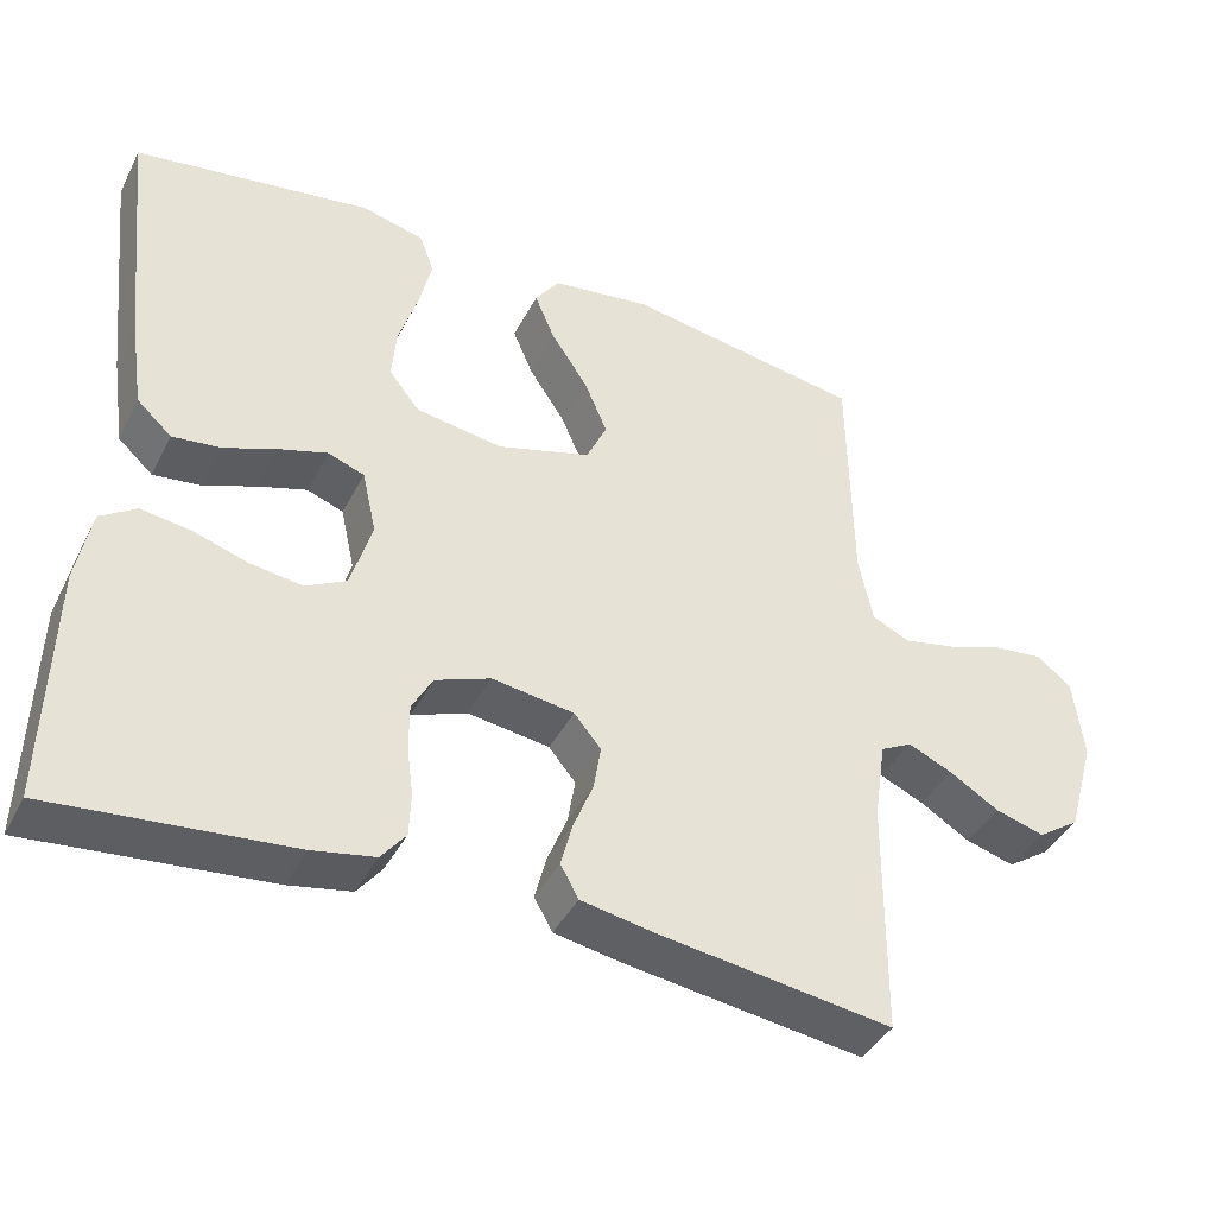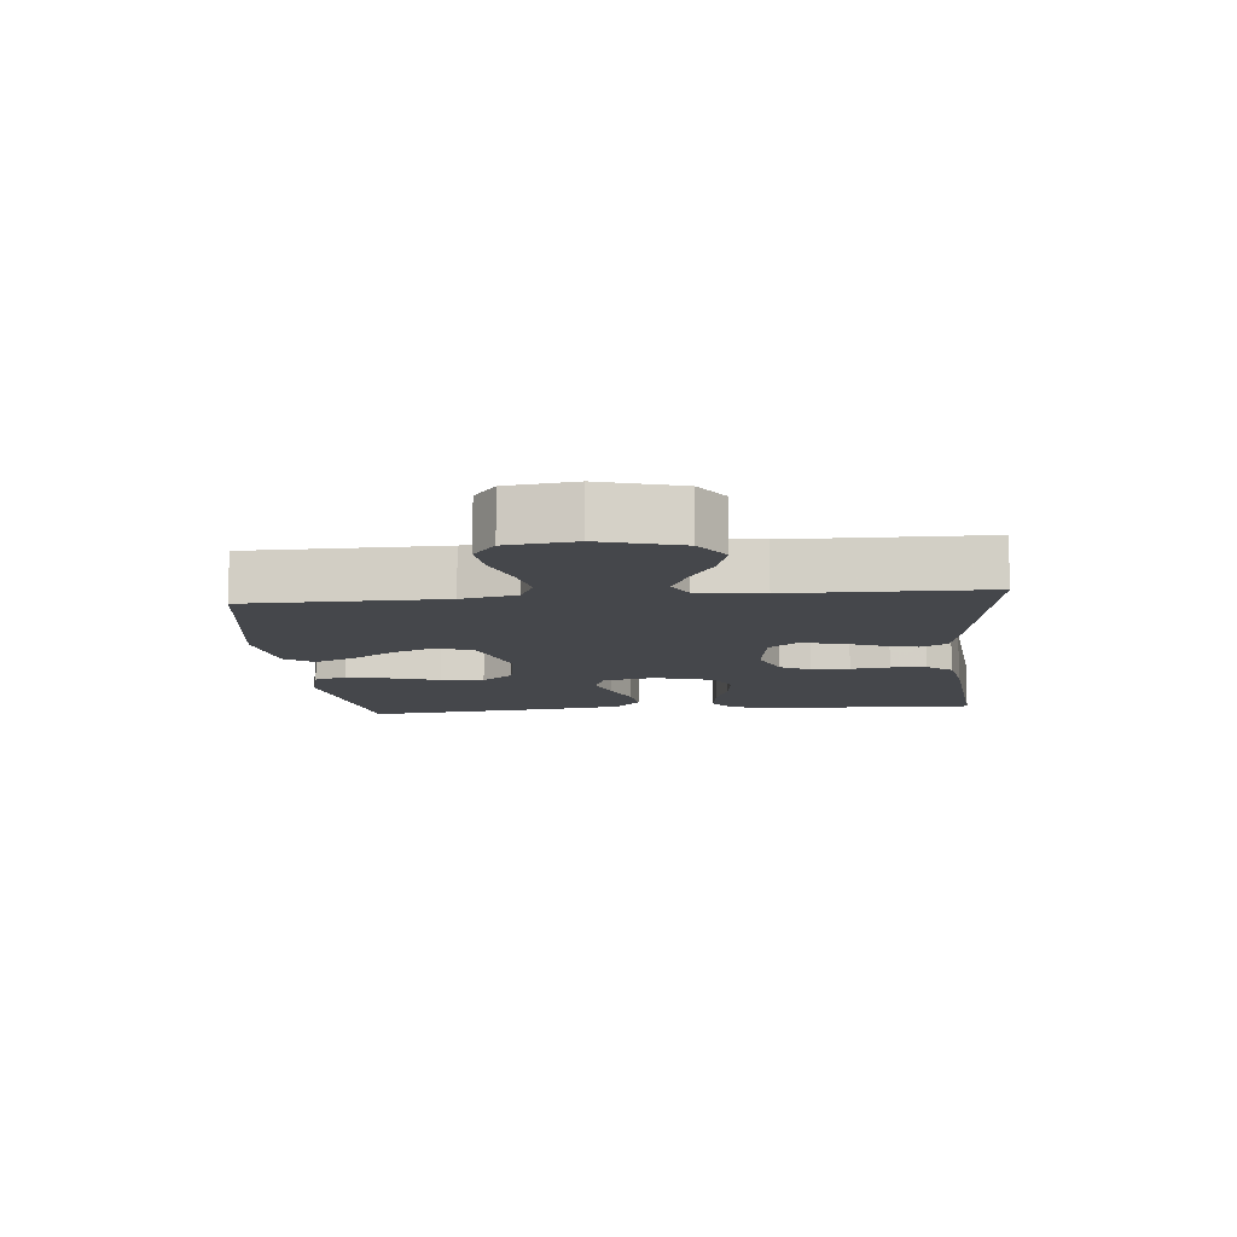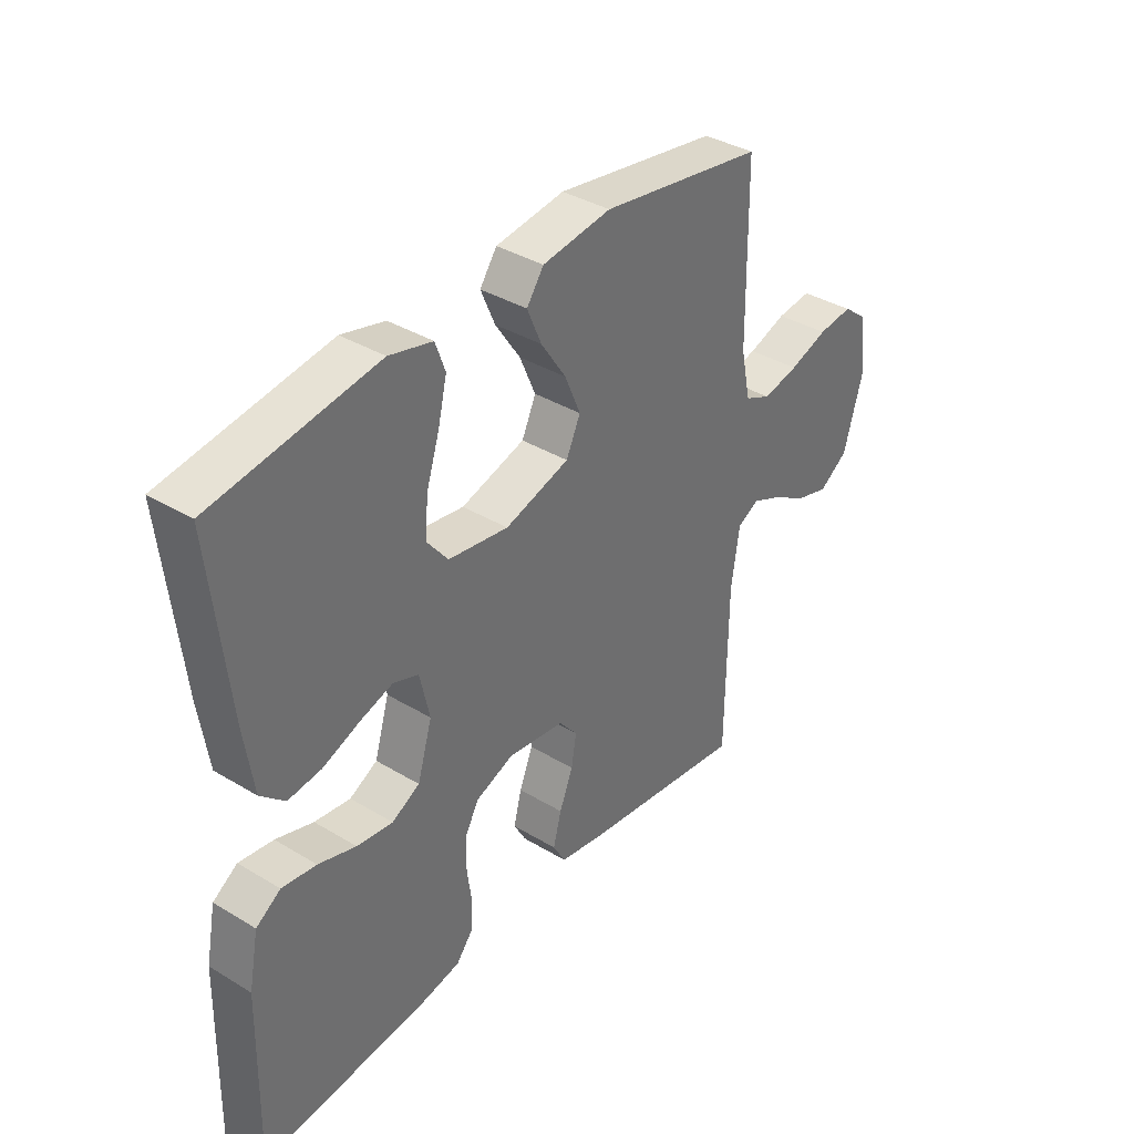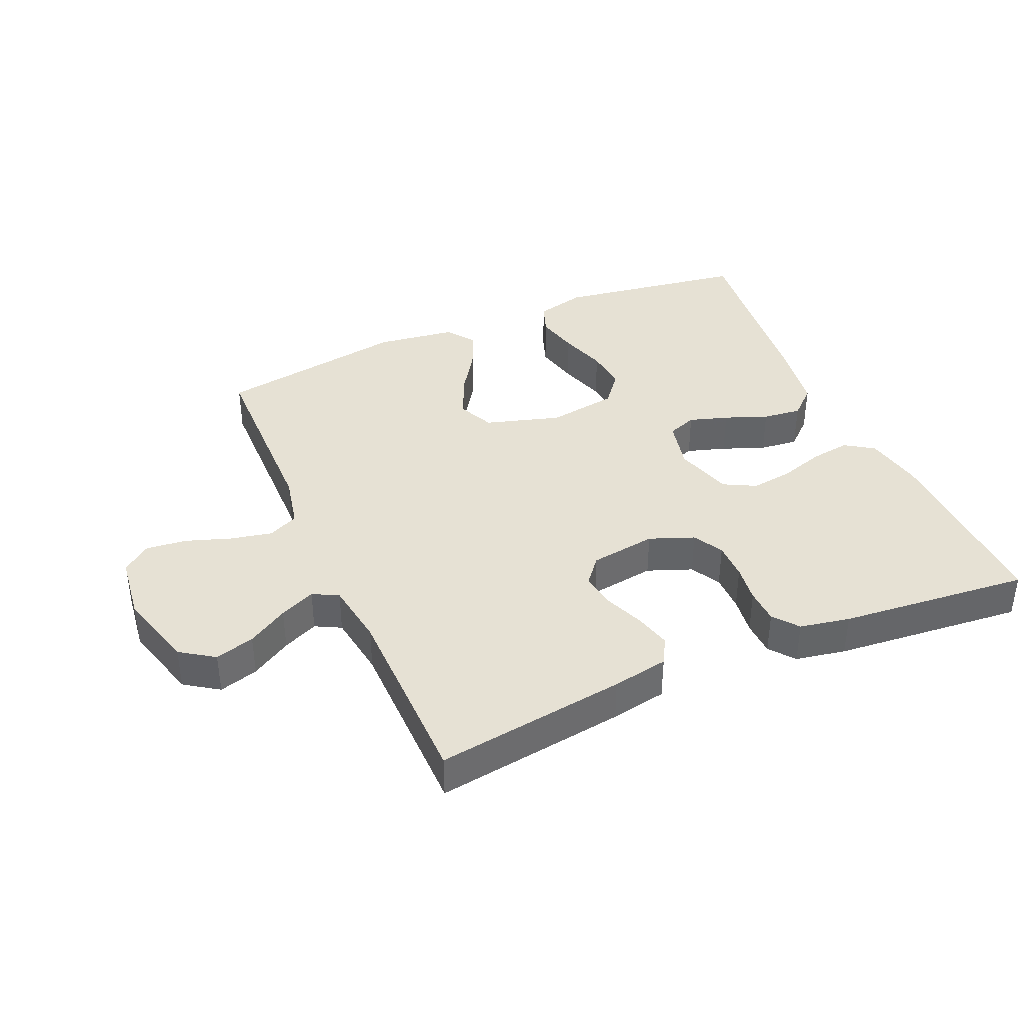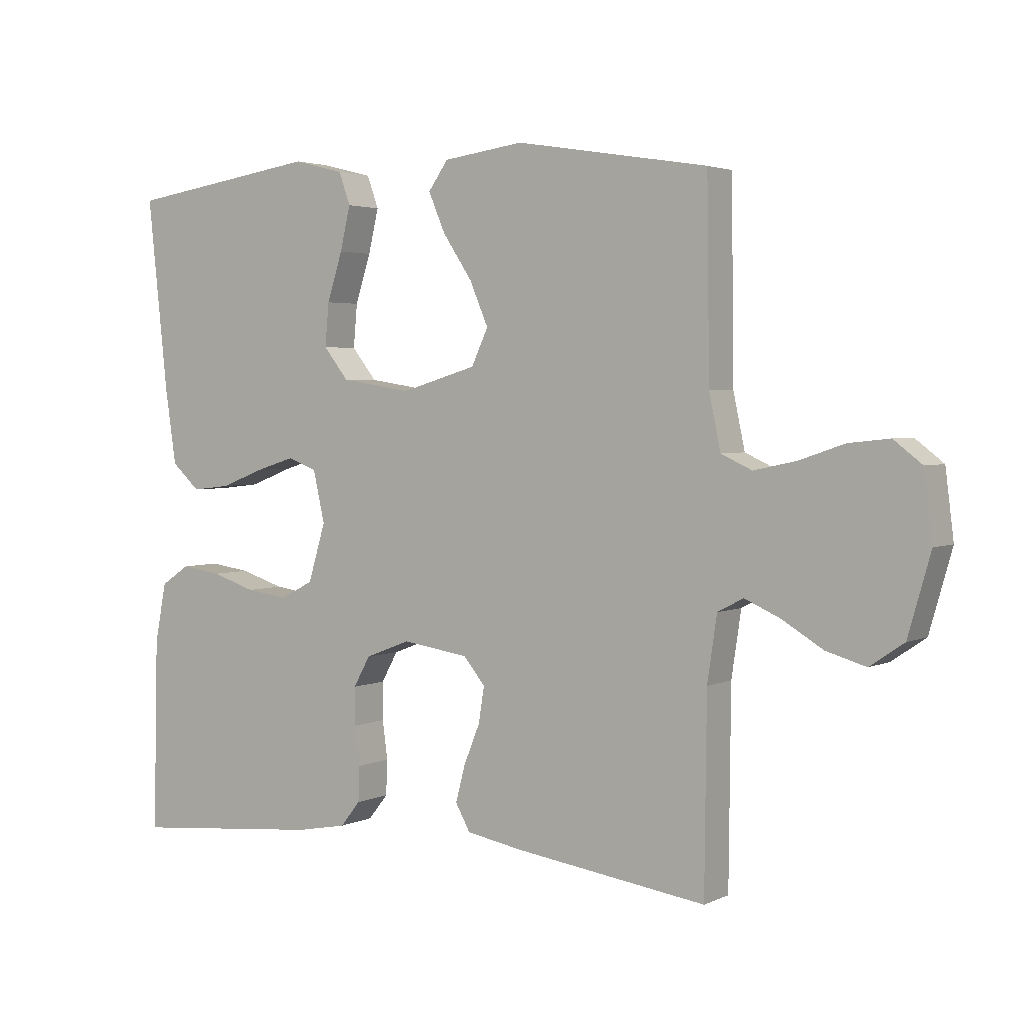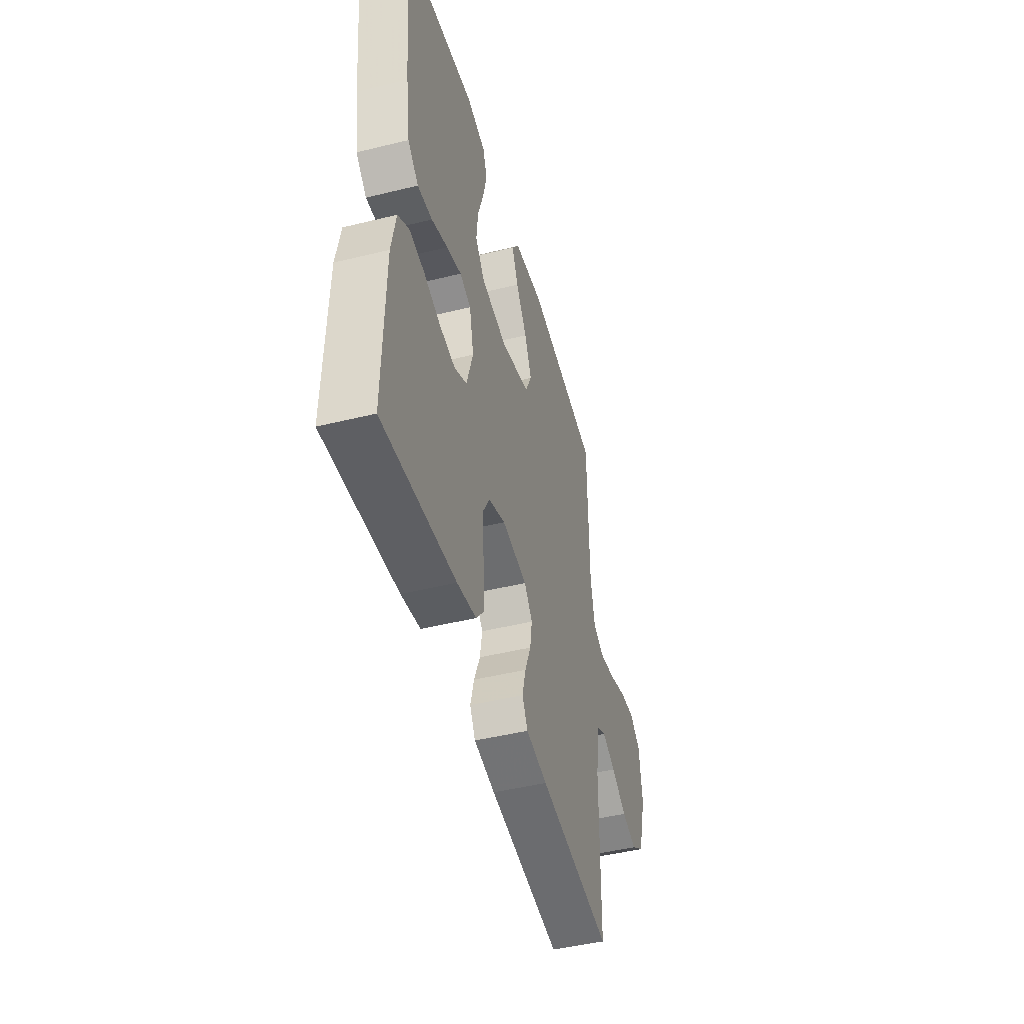
<metadata>
{"format":"obj","ext":"obj","renderer":"f3d","projection":"perspective","resolution":1024,"background":"white","views":[{"elev":-40.9,"azim":-25.4,"up":"+Z"},{"elev":-10.6,"azim":95.4,"up":"+Y"},{"elev":37.2,"azim":-52.2,"up":"+Z"},{"elev":39.1,"azim":156.5,"up":"+Y"},{"elev":3.0,"azim":33.4,"up":"+Z"},{"elev":-46.3,"azim":-74.3,"up":"+Z"}]}
</metadata>
<code>
v 0.5 0.07 0.5
v 0.504 0.07 0.2
v 0.522 0.07 0.115
v 0.57 0.07 0.093
v 0.636 0.07 0.107
v 0.706 0.07 0.131
v 0.77 0.07 0.138
v 0.814 0.07 0.104
v 0.827 0.07 0
v 0.792 0.07 -0.123
v 0.739 0.07 -0.159
v 0.677 0.07 -0.141
v 0.614 0.07 -0.103
v 0.558 0.07 -0.078
v 0.518 0.07 -0.099
v 0.503 0.07 -0.2
v 0.5 0.07 -0.5
v 0.2 0.07 -0.458
v 0.112 0.07 -0.442
v 0.089 0.07 -0.401
v 0.104 0.07 -0.344
v 0.129 0.07 -0.282
v 0.138 0.07 -0.226
v 0.104 0.07 -0.185
v 0 0.07 -0.17
v -0.07 0.07 -0.197
v -0.096 0.07 -0.244
v -0.096 0.07 -0.303
v -0.088 0.07 -0.363
v -0.09 0.07 -0.418
v -0.121 0.07 -0.457
v -0.2 0.07 -0.472
v -0.5 0.07 -0.5
v -0.493 0.07 -0.2
v -0.475 0.07 -0.107
v -0.43 0.07 -0.077
v -0.367 0.07 -0.086
v -0.298 0.07 -0.108
v -0.232 0.07 -0.117
v -0.181 0.07 -0.09
v -0.154 0.07 0
v -0.172 0.07 0.08
v -0.218 0.07 0.097
v -0.279 0.07 0.078
v -0.346 0.07 0.052
v -0.407 0.07 0.045
v -0.451 0.07 0.085
v -0.468 0.07 0.2
v -0.5 0.07 0.5
v -0.2 0.07 0.545
v -0.121 0.07 0.525
v -0.103 0.07 0.475
v -0.119 0.07 0.407
v -0.143 0.07 0.332
v -0.149 0.07 0.265
v -0.11 0.07 0.216
v 0 0.07 0.199
v 0.118 0.07 0.234
v 0.144 0.07 0.29
v 0.115 0.07 0.358
v 0.069 0.07 0.427
v 0.043 0.07 0.488
v 0.074 0.07 0.532
v 0.2 0.07 0.549
v 0.5 0 0.5
v 0.504 0 0.2
v 0.522 0 0.115
v 0.57 0 0.093
v 0.636 0 0.107
v 0.706 0 0.131
v 0.77 0 0.138
v 0.814 0 0.104
v 0.827 0 0
v 0.792 0 -0.123
v 0.739 0 -0.159
v 0.677 0 -0.141
v 0.614 0 -0.103
v 0.558 0 -0.078
v 0.518 0 -0.099
v 0.503 0 -0.2
v 0.5 0 -0.5
v 0.2 0 -0.458
v 0.112 0 -0.442
v 0.089 0 -0.401
v 0.104 0 -0.344
v 0.129 0 -0.282
v 0.138 0 -0.226
v 0.104 0 -0.185
v 0 0 -0.17
v -0.07 0 -0.197
v -0.096 0 -0.244
v -0.096 0 -0.303
v -0.088 0 -0.363
v -0.09 0 -0.418
v -0.121 0 -0.457
v -0.2 0 -0.472
v -0.5 0 -0.5
v -0.493 0 -0.2
v -0.475 0 -0.107
v -0.43 0 -0.077
v -0.367 0 -0.086
v -0.298 0 -0.108
v -0.232 0 -0.117
v -0.181 0 -0.09
v -0.154 0 0
v -0.172 0 0.08
v -0.218 0 0.097
v -0.279 0 0.078
v -0.346 0 0.052
v -0.407 0 0.045
v -0.451 0 0.085
v -0.468 0 0.2
v -0.5 0 0.5
v -0.2 0 0.545
v -0.121 0 0.525
v -0.103 0 0.475
v -0.119 0 0.407
v -0.143 0 0.332
v -0.149 0 0.265
v -0.11 0 0.216
v 0 0 0.199
v 0.118 0 0.234
v 0.144 0 0.29
v 0.115 0 0.358
v 0.069 0 0.427
v 0.043 0 0.488
v 0.074 0 0.532
v 0.2 0 0.549
f 63 64 1 2
f 60 61 62 63
f 59 60 63 2
f 58 59 2 3
f 57 58 3 4
f 56 57 4
f 51 52 53 54
f 49 50 51 54
f 49 54 55
f 48 49 55 56
f 44 45 46 47
f 43 44 47 48
f 42 43 48 56
f 35 36 37 38
f 35 38 39
f 34 35 39
f 33 34 39
f 32 33 39 40
f 28 29 30 31
f 27 28 31 32
f 19 20 21 22
f 19 22 23
f 16 17 18 19
f 15 16 19 23
f 14 15 23 24
f 10 11 12 13
f 10 13 14
f 9 10 14
f 5 6 7 8
f 4 5 8 9
f 41 42 56 4
f 27 32 40 41
f 26 27 41
f 25 26 41 4
f 14 24 25
f 4 9 14 25
f 66 65 128 127
f 127 126 125 124
f 66 127 124 123
f 67 66 123 122
f 68 67 122 121
f 68 121 120
f 118 117 116 115
f 118 115 114 113
f 119 118 113
f 120 119 113 112
f 111 110 109 108
f 112 111 108 107
f 120 112 107 106
f 102 101 100 99
f 103 102 99
f 103 99 98
f 103 98 97
f 104 103 97 96
f 95 94 93 92
f 96 95 92 91
f 86 85 84 83
f 87 86 83
f 83 82 81 80
f 87 83 80 79
f 88 87 79 78
f 77 76 75 74
f 78 77 74
f 78 74 73
f 72 71 70 69
f 73 72 69 68
f 68 120 106 105
f 105 104 96 91
f 105 91 90
f 68 105 90 89
f 89 88 78
f 89 78 73 68
f 1 65 66 2
f 2 66 67 3
f 3 67 68 4
f 4 68 69 5
f 5 69 70 6
f 6 70 71 7
f 7 71 72 8
f 8 72 73 9
f 9 73 74 10
f 10 74 75 11
f 11 75 76 12
f 12 76 77 13
f 13 77 78 14
f 14 78 79 15
f 15 79 80 16
f 16 80 81 17
f 17 81 82 18
f 18 82 83 19
f 19 83 84 20
f 20 84 85 21
f 21 85 86 22
f 22 86 87 23
f 23 87 88 24
f 24 88 89 25
f 25 89 90 26
f 26 90 91 27
f 27 91 92 28
f 28 92 93 29
f 29 93 94 30
f 30 94 95 31
f 31 95 96 32
f 32 96 97 33
f 33 97 98 34
f 34 98 99 35
f 35 99 100 36
f 36 100 101 37
f 37 101 102 38
f 38 102 103 39
f 39 103 104 40
f 40 104 105 41
f 41 105 106 42
f 42 106 107 43
f 43 107 108 44
f 44 108 109 45
f 45 109 110 46
f 46 110 111 47
f 47 111 112 48
f 48 112 113 49
f 49 113 114 50
f 50 114 115 51
f 51 115 116 52
f 52 116 117 53
f 53 117 118 54
f 54 118 119 55
f 55 119 120 56
f 56 120 121 57
f 57 121 122 58
f 58 122 123 59
f 59 123 124 60
f 60 124 125 61
f 61 125 126 62
f 62 126 127 63
f 63 127 128 64
f 64 128 65 1

</code>
